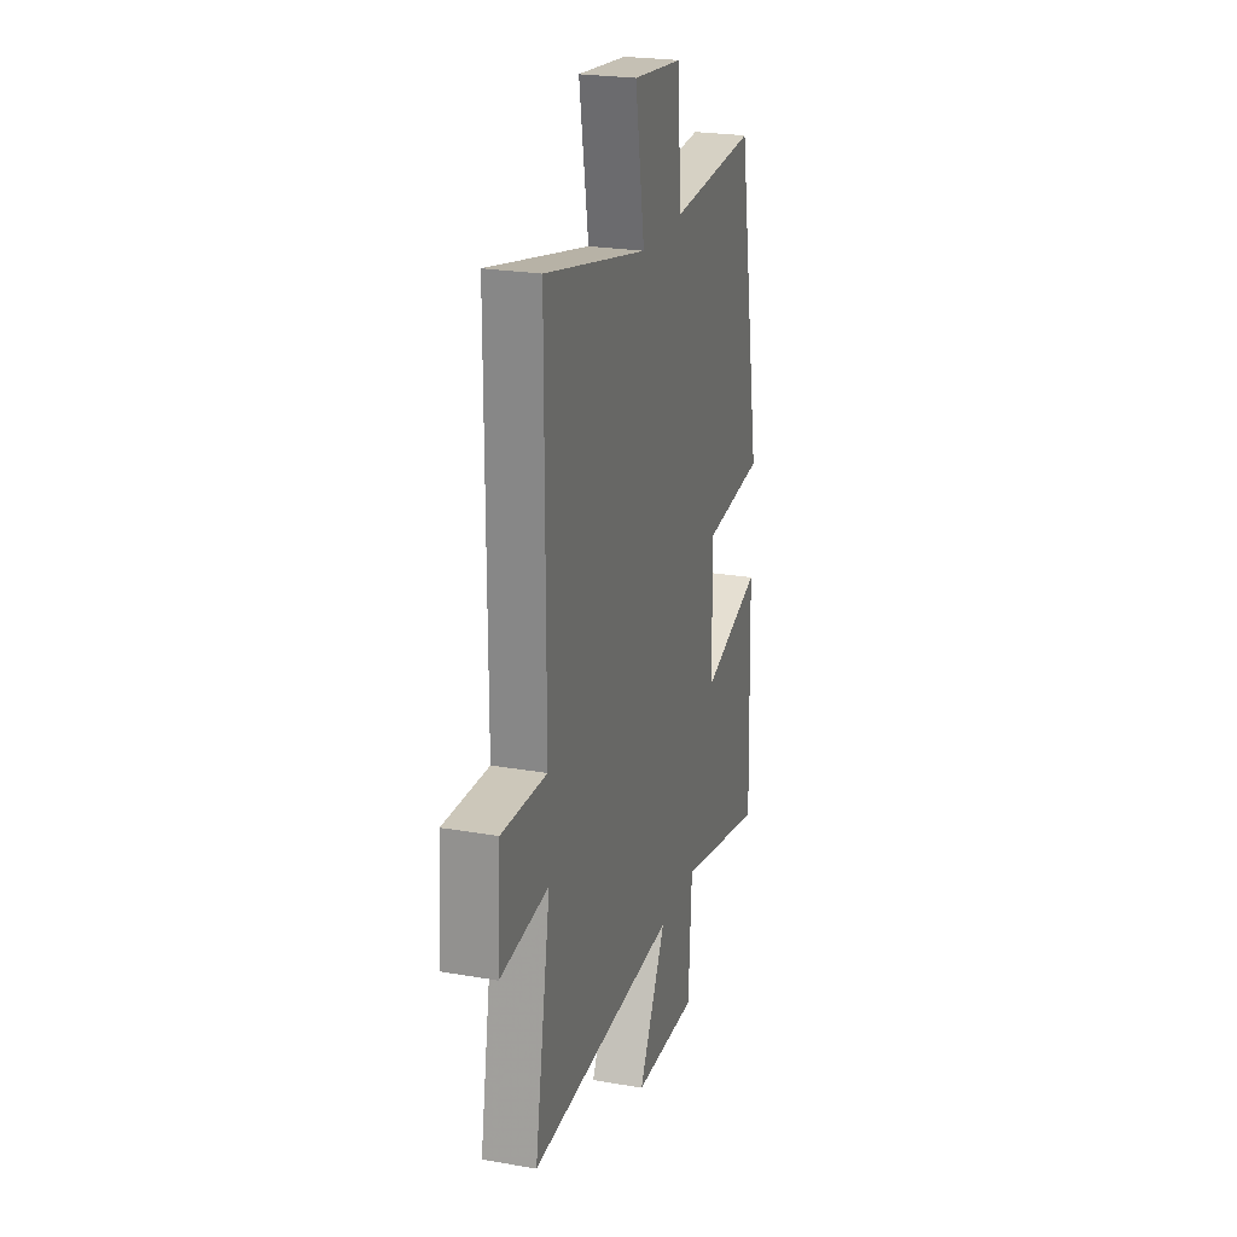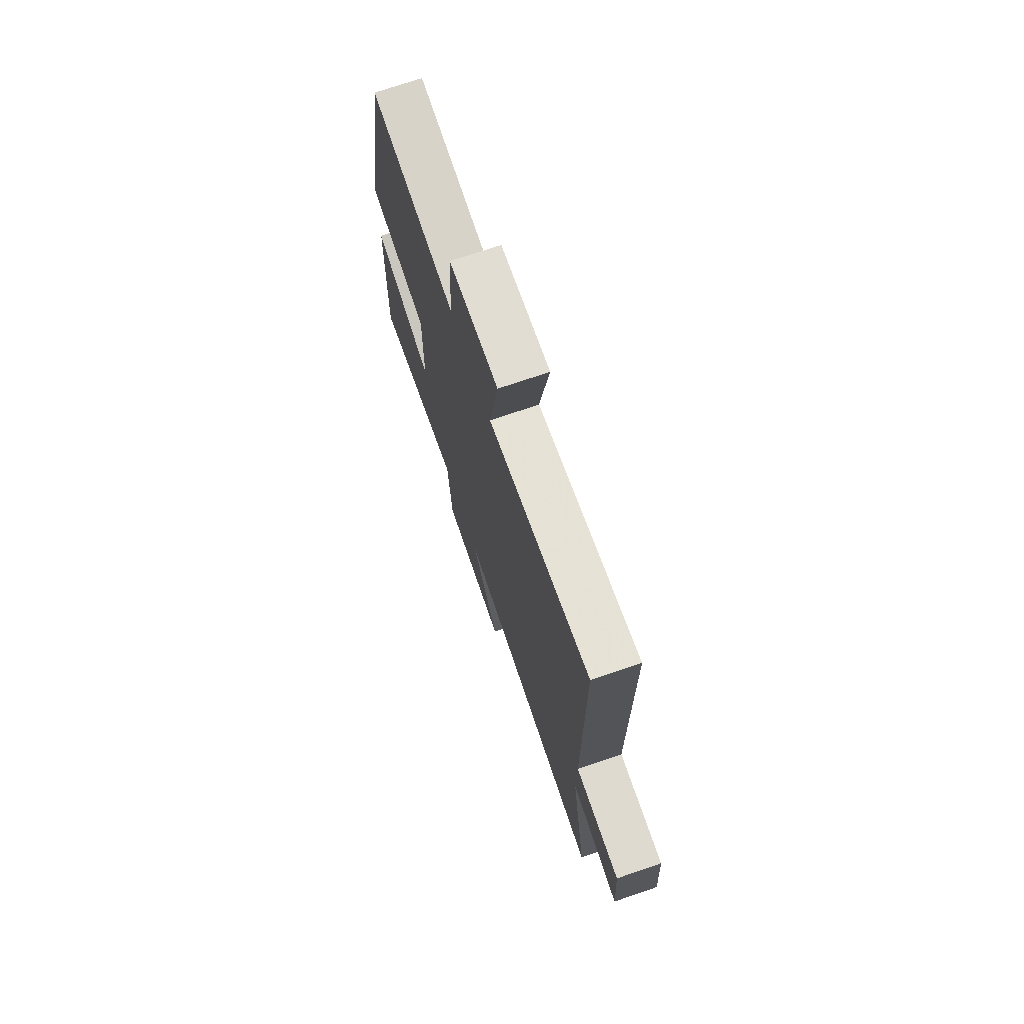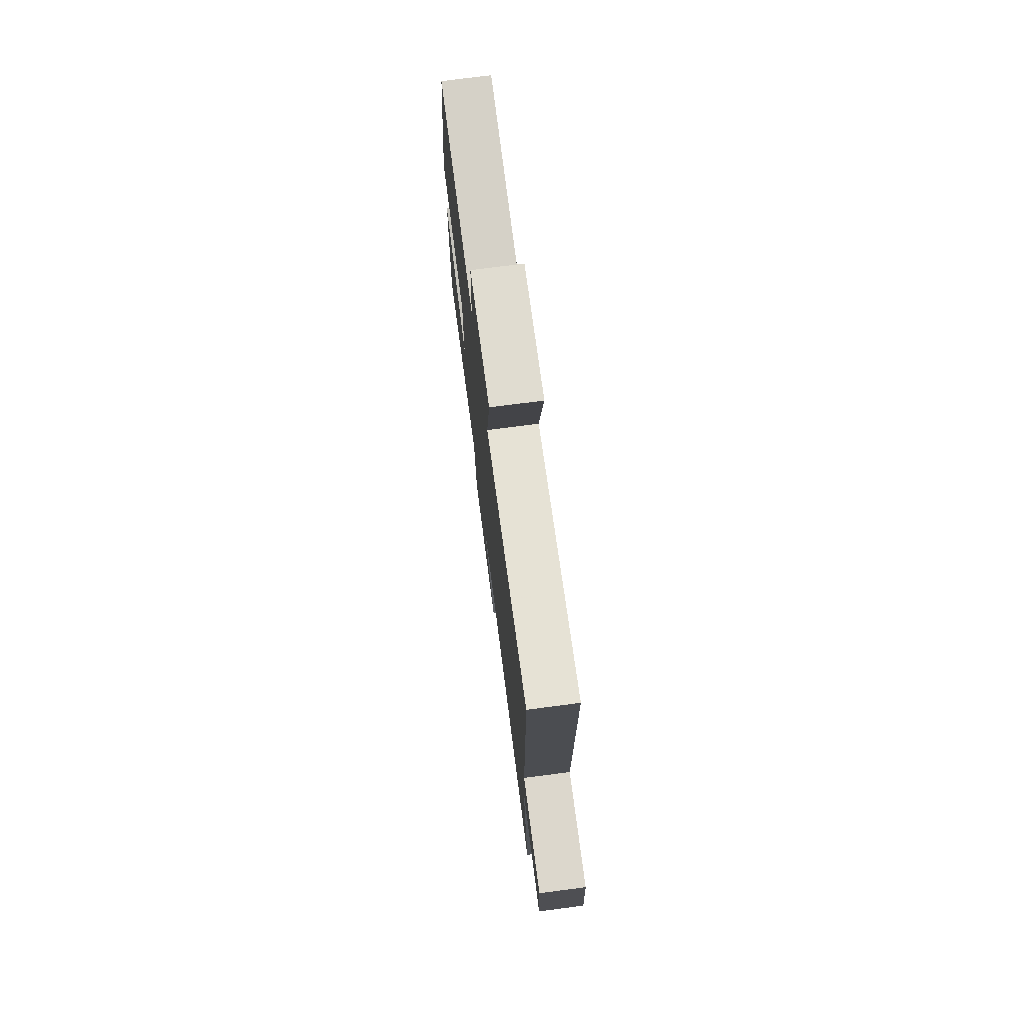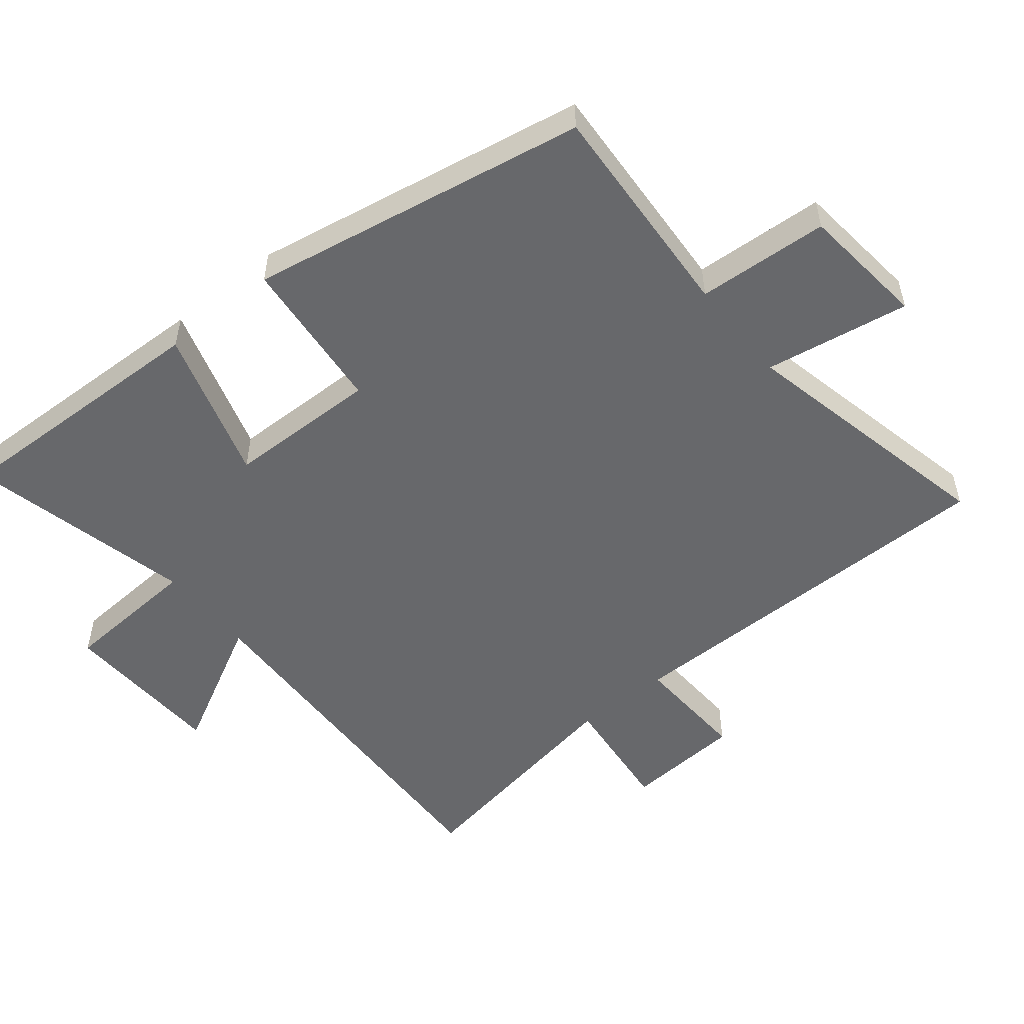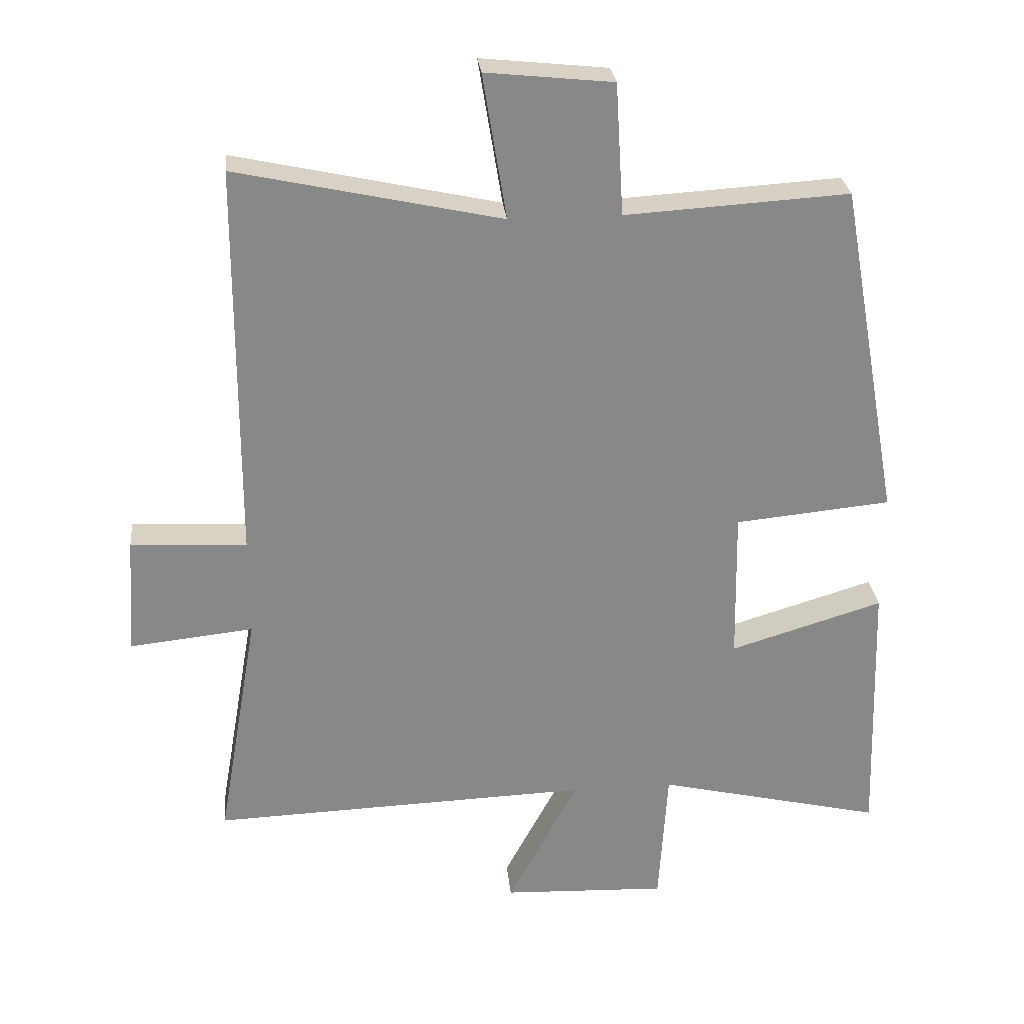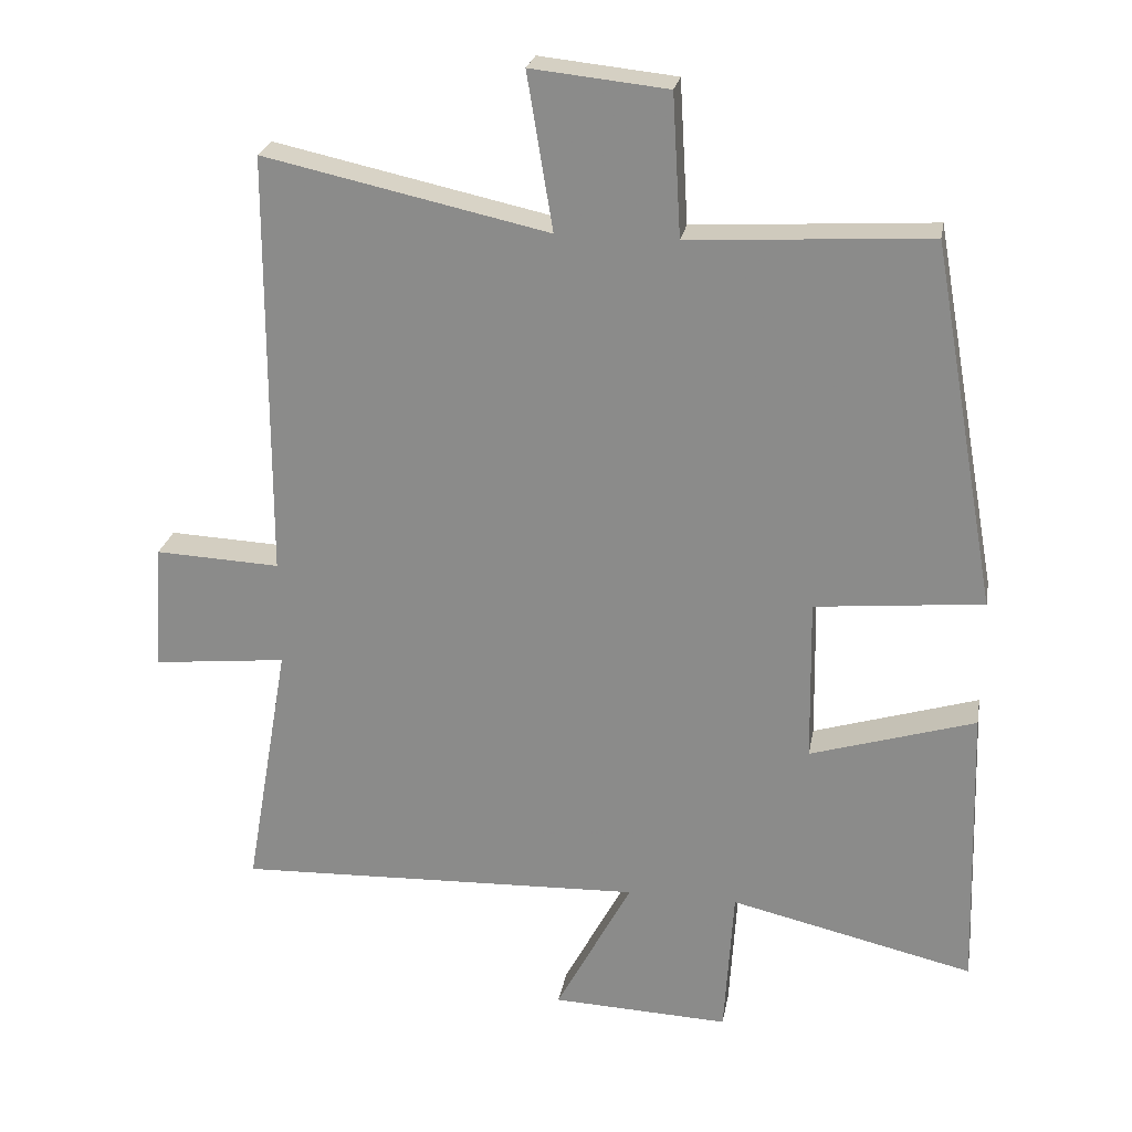
<metadata>
{"format":"obj","ext":"obj","renderer":"f3d","projection":"perspective","resolution":1024,"background":"white","views":[{"elev":23.8,"azim":106.3,"up":"+Z"},{"elev":73.1,"azim":71.2,"up":"+Z"},{"elev":75.4,"azim":82.6,"up":"+Z"},{"elev":-52.4,"azim":-51.0,"up":"+Y"},{"elev":27.5,"azim":174.3,"up":"+Z"},{"elev":24.4,"azim":-169.9,"up":"+Z"}]}
</metadata>
<code>
v -0.408 0.07 0.521
v -0.07 0.07 0.5
v -0.058 0.07 0.699
v 0.134 0.07 0.719
v 0.098 0.07 0.5
v 0.498 0.07 0.587
v 0.5 0.07 -0.013
v 0.676 0.07 -0.005
v 0.688 0.07 -0.183
v 0.5 0.07 -0.163
v 0.562 0.07 -0.521
v -0.014 0.07 -0.5
v 0.093 0.07 -0.701
v -0.157 0.07 -0.711
v -0.17 0.07 -0.5
v -0.513 0.07 -0.58
v -0.5 0.07 -0.173
v -0.268 0.07 -0.244
v -0.264 0.07 -0.014
v -0.5 0.07 0.009
v -0.408 0 0.521
v -0.07 0 0.5
v -0.058 0 0.699
v 0.134 0 0.719
v 0.098 0 0.5
v 0.498 0 0.587
v 0.5 0 -0.013
v 0.676 0 -0.005
v 0.688 0 -0.183
v 0.5 0 -0.163
v 0.562 0 -0.521
v -0.014 0 -0.5
v 0.093 0 -0.701
v -0.157 0 -0.711
v -0.17 0 -0.5
v -0.513 0 -0.58
v -0.5 0 -0.173
v -0.268 0 -0.244
v -0.264 0 -0.014
v -0.5 0 0.009
f 19 20 1 2
f 18 19 2
f 15 16 17 18
f 15 18 2
f 12 13 14 15
f 12 15 2
f 10 11 12 2
f 7 8 9 10
f 5 6 7 10
f 5 10 2 3
f 3 4 5
f 22 21 40 39
f 22 39 38
f 38 37 36 35
f 22 38 35
f 35 34 33 32
f 22 35 32
f 22 32 31 30
f 30 29 28 27
f 30 27 26 25
f 23 22 30 25
f 25 24 23
f 1 21 22 2
f 2 22 23 3
f 3 23 24 4
f 4 24 25 5
f 5 25 26 6
f 6 26 27 7
f 7 27 28 8
f 8 28 29 9
f 9 29 30 10
f 10 30 31 11
f 11 31 32 12
f 12 32 33 13
f 13 33 34 14
f 14 34 35 15
f 15 35 36 16
f 16 36 37 17
f 17 37 38 18
f 18 38 39 19
f 19 39 40 20
f 20 40 21 1

</code>
